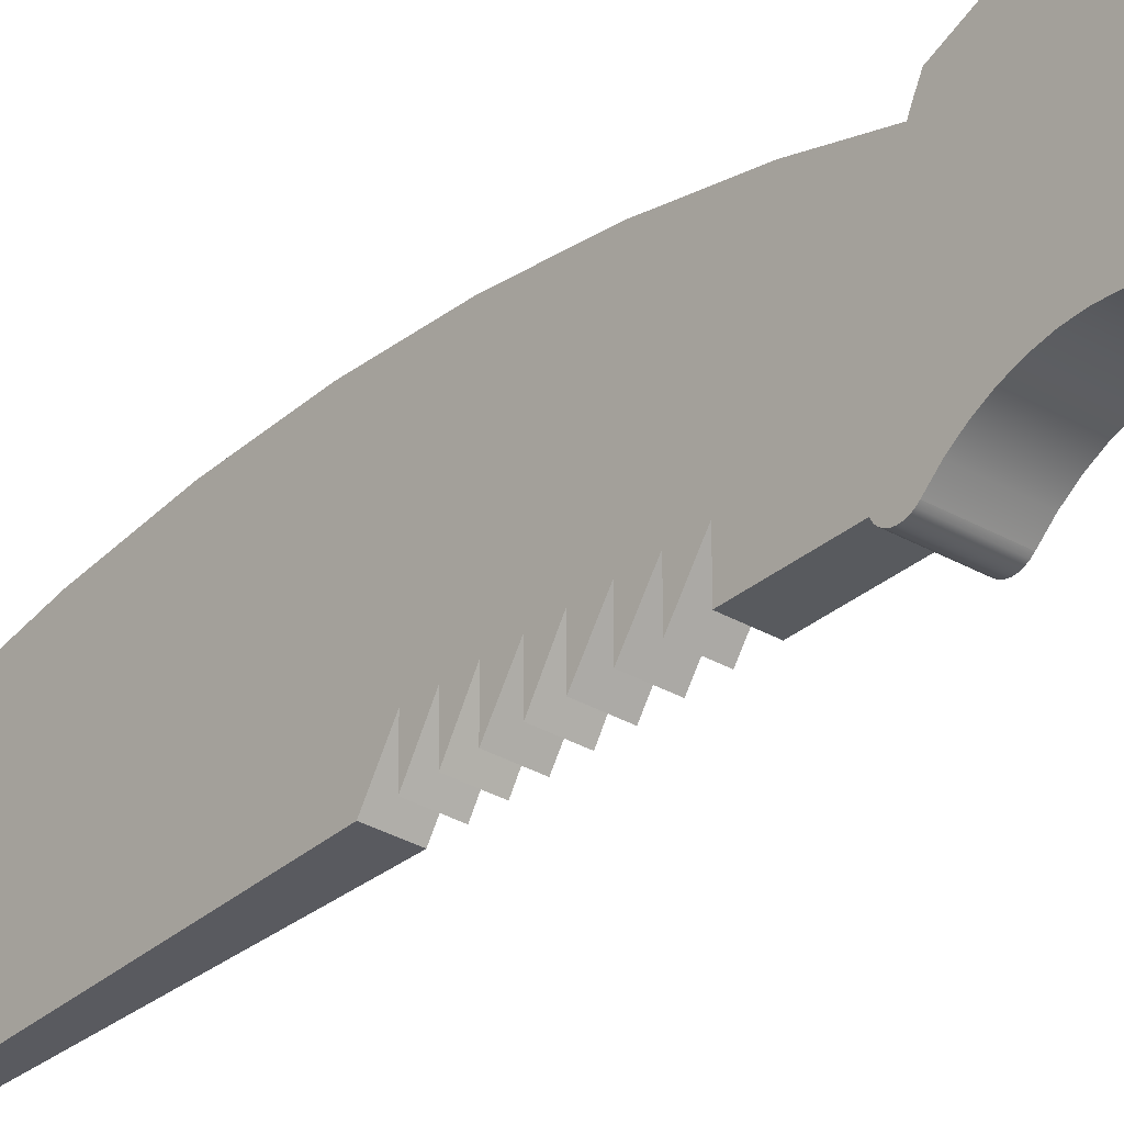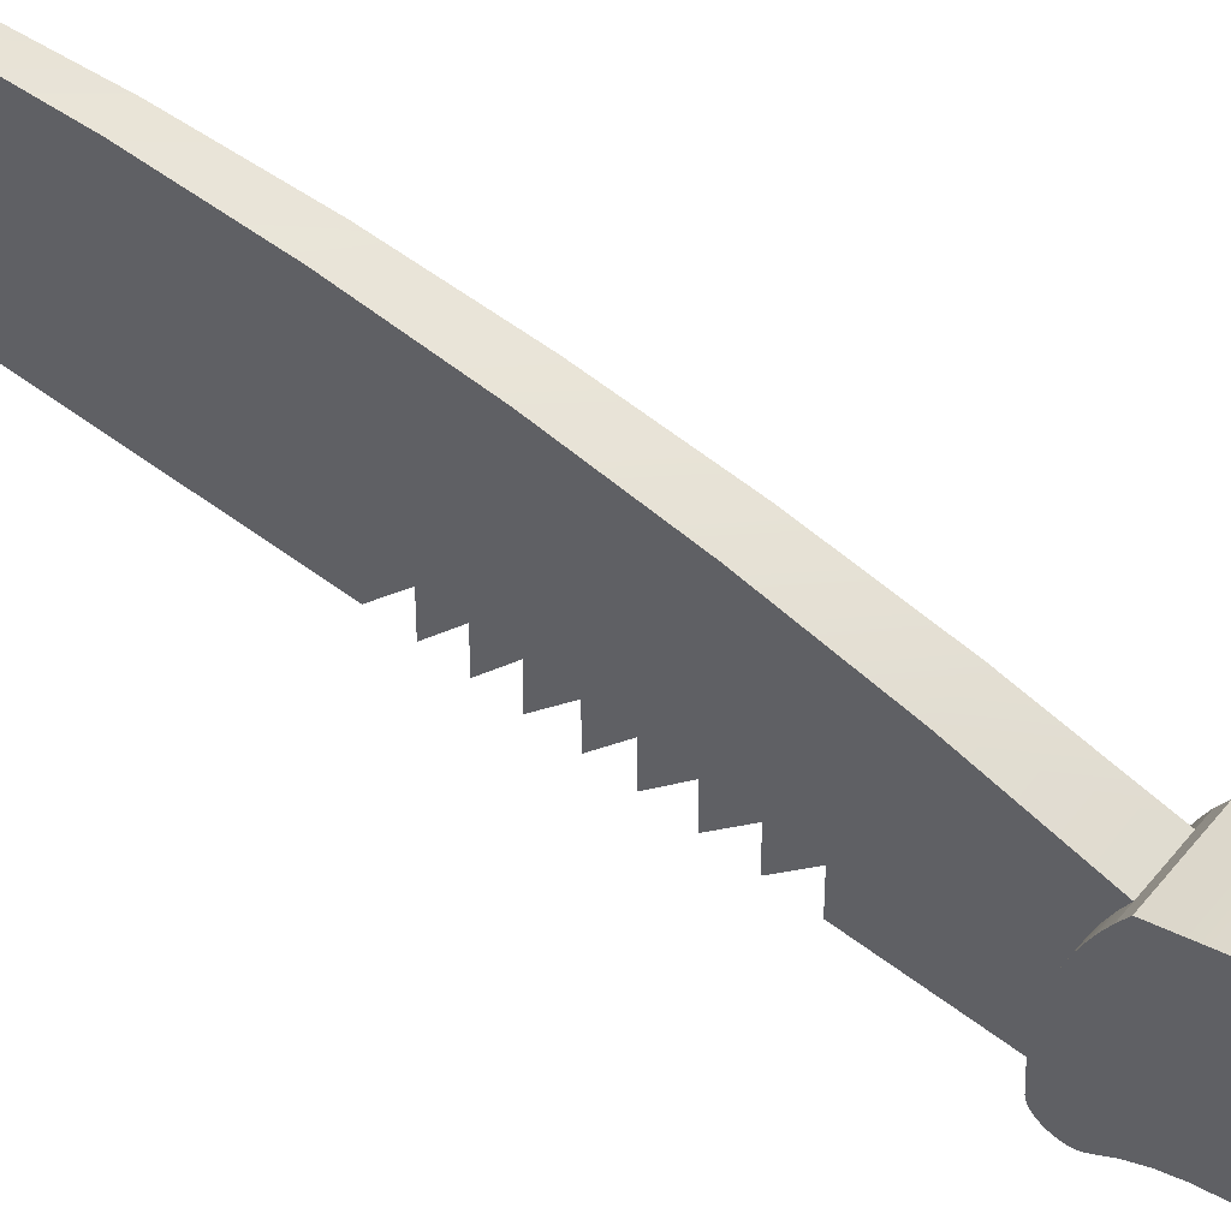
<metadata>
{"format":"obj","ext":"obj","renderer":"f3d","projection":"perspective","resolution":1024,"background":"white","views":[{"elev":-30.9,"azim":-40.1,"up":"+Z"},{"elev":59.6,"azim":-52.0,"up":"+Z"}]}
</metadata>
<code>
v -0.01705 0.03218 -0.04896
v -0.01705 0.02783 -0.0492
v -0.01705 0.03002 -0.04931
v -0.01705 0.02571 -0.0486
v 0.01779 0.03002 -0.04931
v 0.01779 0.03218 -0.04896
v -0.01705 0.03422 -0.04813
v 0.01779 0.02783 -0.0492
v 0.01779 0.03422 -0.04813
v -0.01705 0.02377 -0.04759
v 0.01779 0.02571 -0.0486
v 0.01779 0.03604 -0.04694
v -0.01705 0.03604 -0.04694
v 0.01779 0.02377 -0.04759
v -0.01705 0.02208 -0.04623
v -0.01705 0.03758 -0.0454
v 0.01779 0.02208 -0.04623
v 0.01779 0.03758 -0.0454
v -0.01705 0.01433 -0.03929
v -0.01705 0.03875 -0.0435
v 0.01779 0.01433 -0.03929
v 0.01779 0.03875 -0.0435
v -0.01705 0.0395 -0.04149
v -0.01705 0.005734 -0.03342
v 0.01779 0.0395 -0.04149
v -0.01705 0.0398 -0.03929
v 0.01779 0.005734 -0.03342
v -0.01705 0.03963 -0.0371
v 0.01779 0.0398 -0.03929
v -0.01705 -0.003558 -0.0288
v 0.01779 0.03963 -0.0371
v -0.01705 0.04006 -0.02808
v -0.01046 0.03963 -0.0371
v 0.01779 -0.003558 -0.0288
v 0.01779 0.03983 -0.0371
v -0.01705 -0.01338 -0.02542
v 0.01779 0.03991 -0.03087
v -0.01046 0.04006 -0.02808
v 0.01779 -0.01338 -0.02542
v 0.01779 0.03972 -0.02239
v -0.01705 0.04006 -0.01901
v 0.0112 0.03991 -0.03087
v 0.0112 0.03983 -0.0371
v -0.01046 0.09988 -0.01267
v -0.01705 -0.02357 -0.02334
v 0.0112 0.03972 -0.02239
v -0.01046 0.09988 -0.0371
v -0.01046 0.04006 -0.01901
v 0.01779 -0.02357 -0.02334
v 0.0112 0.03923 -0.01397
v -0.01705 -0.03393 -0.02269
v 0.0112 0.09988 -0.0371
v 0.0112 0.09988 -0.01267
v -0.01046 0.03964 -0.009998
v -0.01705 0.03964 -0.009998
v 0.01779 -0.03393 -0.02269
v 0.01779 0.03923 -0.01397
v -0.01705 -0.3175 -0.02091
v -0.01046 0.5632 0.01218
v -0.01705 -0.3215 -0.01077
v 0.01779 -0.3175 -0.02091
v 0.0112 0.03844 -0.00555
v -0.01705 -0.0443 -0.02334
v -0.01046 0.1173 -0.0371
v -0.01046 0.1173 -0.01267
v -0.01046 0.0388 -0.000984
v -0.01705 0.0388 -0.000984
v -0.01705 -0.3239 -0.000154
v 0.01779 -0.0443 -0.02334
v 0.01779 -0.3215 -0.01077
v 0.01779 0.03844 -0.00555
v 0.0112 0.1173 -0.01267
v -0.01705 -0.05449 -0.02542
v 0.0112 0.1173 -0.0371
v -0.01046 0.1348 -0.01267
v -0.01046 0.03754 0.007971
v 0.01779 -0.3239 -0.000154
v 0.01779 -0.05449 -0.02542
v 0.0112 0.03734 0.002811
v 0.0112 0.1348 -0.01267
v -0.01705 -0.06431 -0.0288
v -0.01046 0.1518 -0.01267
v -0.01046 0.1348 -0.0371
v -0.01046 0.03587 0.01687
v -0.01705 0.03754 0.007971
v 0.01779 -0.3248 0.01076
v 0.01779 -0.06431 -0.0288
v -0.01705 -0.312 -0.03034
v 0.01779 0.03734 0.002811
v -0.007003 0.5632 0.01218
v 0.0112 0.1518 -0.01267
v 0.0112 0.1348 -0.0371
v -0.01046 0.1675 -0.01267
v -0.01046 0.1518 -0.0371
v -0.01046 0.5128 0.0362
v -0.01705 0.03587 0.01687
v -0.01705 -0.3248 0.01076
v 0.01779 -0.312 -0.03034
v 0.0112 0.03595 0.01117
v -0.008759 0.6115 -0.01575
v 0.0112 0.1675 -0.01267
v 0.0112 0.1518 -0.0371
v -0.01705 -0.07361 -0.03342
v -0.01046 0.1839 -0.01267
v -0.01046 0.1675 -0.0371
v -0.005201 0.5128 0.0362
v -0.01046 0.03378 0.02564
v -0.01705 0.03378 0.02564
v 0.01779 -0.3239 0.02161
v 0.01779 0.03595 0.01117
v 0.01779 -0.07361 -0.03342
v -0.01705 -0.3051 -0.03882
v -0.01046 0.6115 -0.01581
v 0.0112 0.2143 -0.01267
v 0.0112 0.03426 0.01942
v 0.0112 0.1839 -0.01267
v 0.0112 0.1675 -0.0371
v -0.01046 0.199 -0.01267
v -0.01046 0.1839 -0.0371
v -0.003364 0.4606 0.05618
v -0.01046 0.03129 0.03436
v -0.01705 -0.3239 0.02161
v 0.01779 -0.3051 -0.03882
v -0.01046 0.6574 -0.04748
v 0.0112 0.199 -0.01267
v 0.0112 0.03227 0.02766
v 0.0112 0.1839 -0.0371
v -0.01705 -0.0822 -0.03929
v -0.01046 0.2143 -0.01267
v -0.01046 0.199 -0.0371
v 0.0112 0.02457 0.0518
v -0.01046 0.4606 0.05612
v -0.01046 0.0284 0.0429
v -0.01705 0.03129 0.03436
v -0.01705 -0.3215 0.03228
v 0.01779 -0.3215 0.03228
v 0.01779 0.03426 0.01942
v 0.01779 -0.0822 -0.03929
v 0.01779 -0.2971 -0.04623
v -0.01046 0.23 -0.0371
v 0.0112 0.23 -0.0371
v 0.0112 0.2143 -0.0371
v 0.0112 0.199 -0.0371
v -0.01705 -0.2971 -0.04623
v -0.01046 0.2143 -0.0371
v 0.0112 0.03 0.03578
v 0.0112 0.02743 0.04385
v 0.0112 0.02143 0.05962
v -0.001503 0.4071 0.0719
v -0.01705 0.0284 0.0429
v 0.01779 0.03227 0.02766
v 0.01779 -0.08995 -0.04623
v -0.01705 -0.08995 -0.04623
v 0.01779 0.02743 0.04385
v 0.01779 0.02457 0.0518
v -0.01046 0.4071 0.0719
v -0.01046 0.02511 0.05138
v -0.01705 0.02511 0.05138
v -0.01705 -0.3175 0.04242
v 0.01779 -0.3175 0.04242
v 0.01779 0.03 0.03578
v 0.01779 -0.2818 -0.05685
v 0.01779 -0.1052 -0.05685
v -0.01705 -0.2818 -0.05685
v 0.009498 0.07523 0.07451
v 0.01779 0.02143 0.05962
v 0.000369 0.3524 0.08334
v -0.01046 0.02143 0.05962
v -0.01705 -0.312 0.05185
v -0.01705 -0.1052 -0.05685
v 0.01779 -0.312 0.05185
v -0.01046 0.07523 0.07451
v -0.01705 0.01737 0.06769
v -0.01046 0.3524 0.08334
v -0.01705 0.02143 0.05962
v 0.01779 -0.2655 -0.06574
v 0.01779 -0.1215 -0.06574
v -0.01705 -0.1215 -0.06574
v -0.01705 -0.2655 -0.06574
v -0.01046 0.13 0.08506
v 0.007742 0.13 0.08512
v 0.01779 -0.3051 0.06033
v 0.01779 0.01737 0.06769
v 0.002242 0.2971 0.09046
v -0.01705 -0.3051 0.06033
v 0.01779 -0.007544 0.07824
v -0.01046 0.2971 0.0904
v 0.01779 -0.2483 -0.0728
v 0.01779 -0.1387 -0.0728
v -0.01705 -0.1387 -0.0728
v -0.01705 -0.2483 -0.0728
v -0.01046 0.1855 0.09129
v 0.00594 0.1855 0.09129
v 0.01779 -0.2971 0.06769
v -0.01705 -0.007544 0.07824
v 0.01779 -0.2721 0.07824
v 0.004103 0.2413 0.09307
v -0.01705 -0.2971 0.06769
v 0.01779 -0.03316 0.0869
v 0.01779 -0.2465 0.0869
v -0.01046 0.2413 0.09307
v 0.01779 -0.2304 -0.0779
v 0.01779 -0.1566 -0.0779
v -0.01705 -0.1566 -0.0779
v -0.01705 -0.2304 -0.0779
v -0.01705 -0.2721 0.07824
v -0.01705 -0.03316 0.0869
v -0.01705 -0.2465 0.0869
v 0.01779 -0.05933 0.09372
v 0.01779 -0.2204 0.09372
v -0.01705 -0.2204 0.09372
v 0.01779 -0.2121 -0.08098
v 0.01779 -0.1749 -0.08098
v -0.01705 -0.1749 -0.08098
v -0.01705 -0.2121 -0.08098
v -0.01705 -0.05933 0.09372
v 0.01779 -0.08593 0.09858
v 0.01779 -0.1938 0.09858
v -0.01705 -0.1938 0.09858
v -0.01705 -0.08593 0.09858
v 0.01779 -0.1935 -0.08199
v -0.01705 -0.1935 -0.08199
v 0.01779 -0.1128 0.1015
v 0.01779 -0.1669 0.1015
v -0.01705 -0.1669 0.1015
v -0.01705 -0.1128 0.1015
v 0.01779 -0.1398 0.1026
v -0.01705 -0.1398 0.1026
g mesh1_mesh1-geometry
f 1 2 3
f 2 1 4
f 2 5 3
f 3 6 1
f 4 1 7
f 4 8 2
f 5 2 8
f 6 3 5
f 9 1 6
f 1 9 7
f 4 7 10
f 8 4 11
f 8 6 5
f 6 11 9
f 12 7 9
f 10 7 13
f 10 11 4
f 6 8 11
f 9 11 14
f 7 12 13
f 9 14 12
f 10 13 15
f 11 10 14
f 12 16 13
f 12 14 17
f 15 13 16
f 15 14 10
f 16 12 18
f 14 15 17
f 12 17 18
f 15 16 19
f 18 20 16
f 19 17 15
f 18 17 21
f 19 16 20
f 20 18 22
f 17 19 21
f 18 21 22
f 19 20 23
f 22 23 20
f 24 21 19
f 22 21 25
f 19 23 26
f 23 22 25
f 21 24 27
f 19 28 24
f 25 21 29
f 25 26 23
f 19 26 28
f 30 27 24
f 31 21 27
f 24 28 32
f 29 21 31
f 26 25 29
f 26 33 28
f 27 30 34
f 24 32 30
f 31 27 35
f 33 32 28
f 33 29 31
f 29 33 26
f 36 34 30
f 37 27 34
f 30 32 36
f 35 27 37
f 35 33 31
f 32 33 38
f 34 36 39
f 37 34 40
f 36 32 41
f 42 35 37
f 33 35 43
f 33 44 38
f 38 41 32
f 45 39 36
f 40 34 39
f 46 37 40
f 36 41 45
f 35 42 43
f 37 46 42
f 33 43 47
f 44 33 47
f 38 44 48
f 41 38 48
f 39 45 49
f 40 39 49
f 40 50 46
f 45 41 51
f 42 52 43
f 53 42 46
f 47 43 52
f 52 44 47
f 48 44 54
f 48 55 41
f 51 49 45
f 40 49 56
f 50 40 57
f 53 46 50
f 51 41 58
f 52 42 53
f 44 52 53
f 44 59 54
f 55 48 54
f 60 41 55
f 49 51 56
f 56 61 40
f 40 61 57
f 57 62 50
f 53 50 62
f 58 41 60
f 58 63 51
f 53 64 44
f 65 59 44
f 54 59 66
f 54 67 55
f 60 55 68
f 63 56 51
f 69 61 56
f 57 61 70
f 62 57 71
f 53 62 72
f 70 58 60
f 58 73 63
f 64 53 74
f 44 64 65
f 75 59 65
f 66 59 76
f 67 54 66
f 68 55 67
f 77 60 68
f 56 63 69
f 78 61 69
f 58 70 61
f 57 70 71
f 71 79 62
f 72 62 80
f 72 74 53
f 60 77 70
f 58 81 73
f 73 69 63
f 74 65 64
f 82 59 75
f 65 83 75
f 76 59 84
f 85 66 76
f 66 85 67
f 68 67 85
f 68 86 77
f 87 61 78
f 69 73 78
f 61 88 58
f 71 70 77
f 79 71 89
f 90 62 79
f 80 62 91
f 80 92 72
f 65 74 72
f 88 81 58
f 81 78 73
f 93 59 82
f 75 94 82
f 72 83 65
f 92 75 83
f 84 59 95
f 96 76 84
f 76 96 85
f 68 85 97
f 86 68 97
f 89 77 86
f 87 98 61
f 78 81 87
f 88 61 98
f 71 77 89
f 89 99 79
f 90 100 62
f 90 79 99
f 91 62 101
f 91 102 80
f 75 92 80
f 83 72 92
f 88 103 81
f 104 59 93
f 82 105 93
f 80 94 75
f 102 82 94
f 59 106 95
f 84 95 107
f 84 108 96
f 97 85 96
f 97 109 86
f 89 86 110
f 111 98 87
f 103 87 81
f 98 112 88
f 99 89 110
f 100 90 113
f 100 114 62
f 115 90 99
f 101 62 116
f 101 117 91
f 82 102 91
f 94 80 102
f 112 103 88
f 118 59 104
f 93 119 104
f 91 105 82
f 117 93 105
f 90 106 59
f 106 120 95
f 107 95 121
f 108 84 107
f 122 96 108
f 97 96 122
f 109 97 122
f 110 86 109
f 111 123 98
f 87 103 111
f 112 98 123
f 110 115 99
f 113 90 59
f 124 100 113
f 114 100 124
f 125 62 114
f 126 90 115
f 116 62 125
f 116 127 101
f 93 117 101
f 105 91 117
f 112 128 103
f 129 59 118
f 104 130 118
f 101 119 93
f 127 104 119
f 106 90 126
f 120 106 131
f 95 120 132
f 121 95 133
f 134 107 121
f 107 134 108
f 122 108 135
f 122 136 109
f 110 109 137
f 138 123 111
f 128 111 103
f 139 112 123
f 115 110 137
f 129 113 59
f 113 140 124
f 114 124 141
f 114 142 125
f 137 126 115
f 125 143 116
f 104 127 116
f 119 101 127
f 144 128 112
f 118 145 129
f 116 130 104
f 143 118 130
f 106 126 146
f 131 106 147
f 148 120 131
f 120 149 132
f 133 95 132
f 150 121 133
f 121 150 134
f 135 108 134
f 136 122 135
f 151 109 136
f 137 109 151
f 152 123 138
f 111 128 138
f 112 139 144
f 152 139 123
f 140 113 129
f 124 140 141
f 140 114 141
f 129 142 114
f 145 125 142
f 126 137 151
f 118 143 125
f 130 116 143
f 144 153 128
f 125 145 118
f 142 129 145
f 151 146 126
f 147 106 146
f 154 131 147
f 148 149 120
f 155 148 131
f 132 149 156
f 133 132 157
f 133 158 150
f 159 134 150
f 135 134 159
f 135 160 136
f 151 136 161
f 138 153 152
f 153 138 128
f 162 144 139
f 163 139 152
f 114 140 129
f 164 153 144
f 146 151 161
f 161 147 146
f 131 154 155
f 147 161 154
f 149 148 165
f 148 155 166
f 149 167 156
f 168 132 156
f 157 132 168
f 158 133 157
f 169 150 158
f 159 150 169
f 160 135 159
f 161 136 160
f 170 152 153
f 144 162 164
f 163 162 139
f 152 170 163
f 164 170 153
f 154 171 155
f 161 160 154
f 165 148 172
f 149 165 167
f 155 171 166
f 166 173 148
f 156 167 174
f 168 156 172
f 175 157 168
f 157 175 158
f 169 158 175
f 171 159 169
f 159 171 160
f 176 164 162
f 177 162 163
f 178 163 170
f 179 170 164
f 154 160 171
f 172 148 168
f 180 165 172
f 167 165 181
f 166 171 182
f 173 166 183
f 148 173 168
f 167 184 174
f 172 156 174
f 168 173 175
f 169 175 185
f 169 182 171
f 164 176 179
f 177 176 162
f 163 178 177
f 179 178 170
f 181 165 180
f 172 174 180
f 167 181 184
f 166 182 183
f 186 173 183
f 174 184 187
f 185 175 173
f 182 169 185
f 188 179 176
f 189 176 177
f 190 177 178
f 191 178 179
f 192 181 180
f 180 174 187
f 184 181 193
f 183 182 194
f 173 186 195
f 183 196 186
f 184 197 187
f 185 173 198
f 198 182 185
f 179 188 191
f 189 188 176
f 177 190 189
f 191 190 178
f 193 181 192
f 180 187 192
f 184 193 197
f 182 198 194
f 183 194 196
f 199 195 186
f 198 173 195
f 186 196 200
f 187 197 201
f 202 191 188
f 203 188 189
f 204 189 190
f 205 190 191
f 201 193 192
f 192 187 201
f 197 193 201
f 206 194 198
f 194 206 196
f 195 199 207
f 186 200 199
f 198 195 206
f 196 208 200
f 191 202 205
f 203 202 188
f 189 204 203
f 205 204 190
f 208 196 206
f 209 207 199
f 206 195 207
f 199 200 210
f 211 200 208
f 212 205 202
f 213 202 203
f 214 203 204
f 215 204 205
f 206 207 208
f 207 209 216
f 199 210 209
f 200 211 210
f 208 216 211
f 205 212 215
f 213 212 202
f 203 214 213
f 215 214 204
f 208 207 216
f 217 216 209
f 209 210 218
f 219 210 211
f 211 216 220
f 221 215 212
f 212 213 221
f 222 213 214
f 214 215 222
f 216 217 220
f 209 218 217
f 210 219 218
f 211 220 219
f 215 221 222
f 213 222 221
f 223 220 217
f 217 218 224
f 225 218 219
f 219 220 226
f 220 223 226
f 217 224 223
f 218 225 224
f 219 226 225
f 227 226 223
f 223 224 227
f 228 224 225
f 225 226 228
f 226 227 228
f 224 228 227
g mesh1_mesh1-geometry
f 3 2 1
f 4 1 2
f 3 5 2
f 1 6 3
f 7 1 4
f 2 8 4
f 8 2 5
f 5 3 6
f 6 1 9
f 7 9 1
f 10 7 4
f 11 4 8
f 5 6 8
f 9 11 6
f 9 7 12
f 13 7 10
f 4 11 10
f 11 8 6
f 14 11 9
f 13 12 7
f 12 14 9
f 15 13 10
f 14 10 11
f 13 16 12
f 17 14 12
f 16 13 15
f 10 14 15
f 18 12 16
f 17 15 14
f 18 17 12
f 19 16 15
f 16 20 18
f 15 17 19
f 21 17 18
f 20 16 19
f 22 18 20
f 21 19 17
f 22 21 18
f 23 20 19
f 20 23 22
f 19 21 24
f 25 21 22
f 26 23 19
f 25 22 23
f 27 24 21
f 24 28 19
f 29 21 25
f 23 26 25
f 28 26 19
f 24 27 30
f 27 21 31
f 32 28 24
f 31 21 29
f 29 25 26
f 28 33 26
f 34 30 27
f 30 32 24
f 35 27 31
f 28 32 33
f 31 29 33
f 26 33 29
f 30 34 36
f 34 27 37
f 36 32 30
f 37 27 35
f 38 33 32
f 39 36 34
f 40 34 37
f 41 32 36
f 37 35 42
f 32 41 38
f 36 39 45
f 39 34 40
f 40 37 46
f 45 41 36
f 43 42 35
f 42 46 37
f 48 38 41
f 49 45 39
f 49 39 40
f 46 50 40
f 51 41 45
f 41 55 48
f 45 49 51
f 56 49 40
f 57 40 50
f 58 41 51
f 54 48 55
f 55 41 60
f 56 51 49
f 40 61 56
f 57 61 40
f 50 62 57
f 60 41 58
f 51 63 58
f 55 67 54
f 68 55 60
f 51 56 63
f 56 61 69
f 70 61 57
f 71 57 62
f 60 58 70
f 63 73 58
f 66 54 67
f 67 55 68
f 68 60 77
f 69 63 56
f 69 61 78
f 61 70 58
f 71 70 57
f 62 79 71
f 70 77 60
f 73 81 58
f 63 69 73
f 76 66 85
f 67 85 66
f 85 67 68
f 77 86 68
f 78 61 87
f 78 73 69
f 58 88 61
f 77 70 71
f 89 71 79
f 58 81 88
f 73 78 81
f 84 76 96
f 85 96 76
f 97 85 68
f 97 68 86
f 86 77 89
f 61 98 87
f 87 81 78
f 98 61 88
f 89 77 71
f 79 99 89
f 81 103 88
f 96 108 84
f 96 85 97
f 86 109 97
f 110 86 89
f 87 98 111
f 81 87 103
f 88 112 98
f 110 89 99
f 88 103 112
f 107 84 108
f 108 96 122
f 122 96 97
f 122 97 109
f 109 86 110
f 98 123 111
f 111 103 87
f 123 98 112
f 99 115 110
f 103 128 112
f 121 107 134
f 108 134 107
f 135 108 122
f 109 136 122
f 137 109 110
f 111 123 138
f 103 111 128
f 123 112 139
f 137 110 115
f 115 126 137
f 112 128 144
f 133 121 150
f 134 150 121
f 134 108 135
f 135 122 136
f 136 109 151
f 151 109 137
f 138 123 152
f 138 128 111
f 144 139 112
f 123 139 152
f 151 137 126
f 128 153 144
f 126 146 151
f 147 131 154
f 131 148 155
f 150 158 133
f 150 134 159
f 159 134 135
f 136 160 135
f 161 136 151
f 152 153 138
f 128 138 153
f 139 144 162
f 152 139 163
f 144 153 164
f 161 151 146
f 146 147 161
f 155 154 131
f 154 161 147
f 166 155 148
f 157 133 158
f 158 150 169
f 169 150 159
f 159 135 160
f 160 136 161
f 153 152 170
f 164 162 144
f 139 162 163
f 163 170 152
f 153 170 164
f 155 171 154
f 154 160 161
f 166 171 155
f 148 173 166
f 168 157 175
f 158 175 157
f 175 158 169
f 169 159 171
f 160 171 159
f 162 164 176
f 163 162 177
f 170 163 178
f 164 170 179
f 171 160 154
f 182 171 166
f 183 166 173
f 168 173 148
f 175 173 168
f 185 175 169
f 171 182 169
f 179 176 164
f 162 176 177
f 177 178 163
f 170 178 179
f 183 182 166
f 183 173 186
f 173 175 185
f 185 169 182
f 176 179 188
f 177 176 189
f 178 177 190
f 179 178 191
f 194 182 183
f 195 186 173
f 186 196 183
f 198 173 185
f 185 182 198
f 191 188 179
f 176 188 189
f 189 190 177
f 178 190 191
f 194 198 182
f 196 194 183
f 186 195 199
f 195 173 198
f 200 196 186
f 188 191 202
f 189 188 203
f 190 189 204
f 191 190 205
f 198 194 206
f 196 206 194
f 207 199 195
f 199 200 186
f 206 195 198
f 200 208 196
f 205 202 191
f 188 202 203
f 203 204 189
f 190 204 205
f 206 196 208
f 199 207 209
f 207 195 206
f 210 200 199
f 208 200 211
f 202 205 212
f 203 202 213
f 204 203 214
f 205 204 215
f 208 207 206
f 216 209 207
f 209 210 199
f 210 211 200
f 211 216 208
f 215 212 205
f 202 212 213
f 213 214 203
f 204 214 215
f 216 207 208
f 209 216 217
f 218 210 209
f 211 210 219
f 220 216 211
f 212 215 221
f 221 213 212
f 214 213 222
f 222 215 214
f 220 217 216
f 217 218 209
f 218 219 210
f 219 220 211
f 222 221 215
f 221 222 213
f 217 220 223
f 224 218 217
f 219 218 225
f 226 220 219
f 226 223 220
f 223 224 217
f 224 225 218
f 225 226 219
f 223 226 227
f 227 224 223
f 225 224 228
f 228 226 225
f 228 227 226
f 227 228 224
g mesh1_mesh1-geometry
f 31 33 35
f 43 35 33
f 38 44 33
f 47 43 33
f 47 33 44
f 48 44 38
f 43 52 42
f 46 42 53
f 52 43 47
f 47 44 52
f 54 44 48
f 50 46 53
f 53 42 52
f 53 52 44
f 54 59 44
f 62 50 53
f 44 64 53
f 44 59 65
f 66 59 54
f 72 62 53
f 74 53 64
f 65 64 44
f 65 59 75
f 76 59 66
f 80 62 72
f 53 74 72
f 64 65 74
f 75 59 82
f 75 83 65
f 84 59 76
f 79 62 90
f 91 62 80
f 72 92 80
f 72 74 65
f 82 59 93
f 82 94 75
f 65 83 72
f 83 75 92
f 95 59 84
f 62 100 90
f 99 79 90
f 101 62 91
f 80 102 91
f 80 92 75
f 92 72 83
f 93 59 104
f 93 105 82
f 75 94 80
f 94 82 102
f 95 106 59
f 107 95 84
f 113 90 100
f 62 114 100
f 99 90 115
f 116 62 101
f 91 117 101
f 91 102 82
f 102 80 94
f 104 59 118
f 104 119 93
f 82 105 91
f 105 93 117
f 59 106 90
f 95 120 106
f 121 95 107
f 59 90 113
f 113 100 124
f 124 100 114
f 114 62 125
f 115 90 126
f 125 62 116
f 101 127 116
f 101 117 93
f 117 91 105
f 118 59 129
f 118 130 104
f 93 119 101
f 119 104 127
f 126 90 106
f 131 106 120
f 132 120 95
f 133 95 121
f 59 113 129
f 124 140 113
f 141 124 114
f 125 142 114
f 116 143 125
f 116 127 104
f 127 101 119
f 129 145 118
f 104 130 116
f 130 118 143
f 146 126 106
f 147 106 131
f 131 120 148
f 132 149 120
f 132 95 133
f 129 113 140
f 141 140 124
f 141 114 140
f 114 142 129
f 142 125 145
f 125 143 118
f 143 116 130
f 118 145 125
f 145 129 142
f 146 106 147
f 120 149 148
f 156 149 132
f 157 132 133
f 129 140 114
f 165 148 149
f 156 167 149
f 156 132 168
f 168 132 157
f 172 148 165
f 167 165 149
f 174 167 156
f 172 156 168
f 168 148 172
f 172 165 180
f 181 165 167
f 174 184 167
f 174 156 172
f 180 165 181
f 180 174 172
f 184 181 167
f 187 184 174
f 180 181 192
f 187 174 180
f 193 181 184
f 187 197 184
f 192 181 193
f 192 187 180
f 197 193 184
f 201 197 187
f 192 193 201
f 201 187 192
f 201 193 197

</code>
